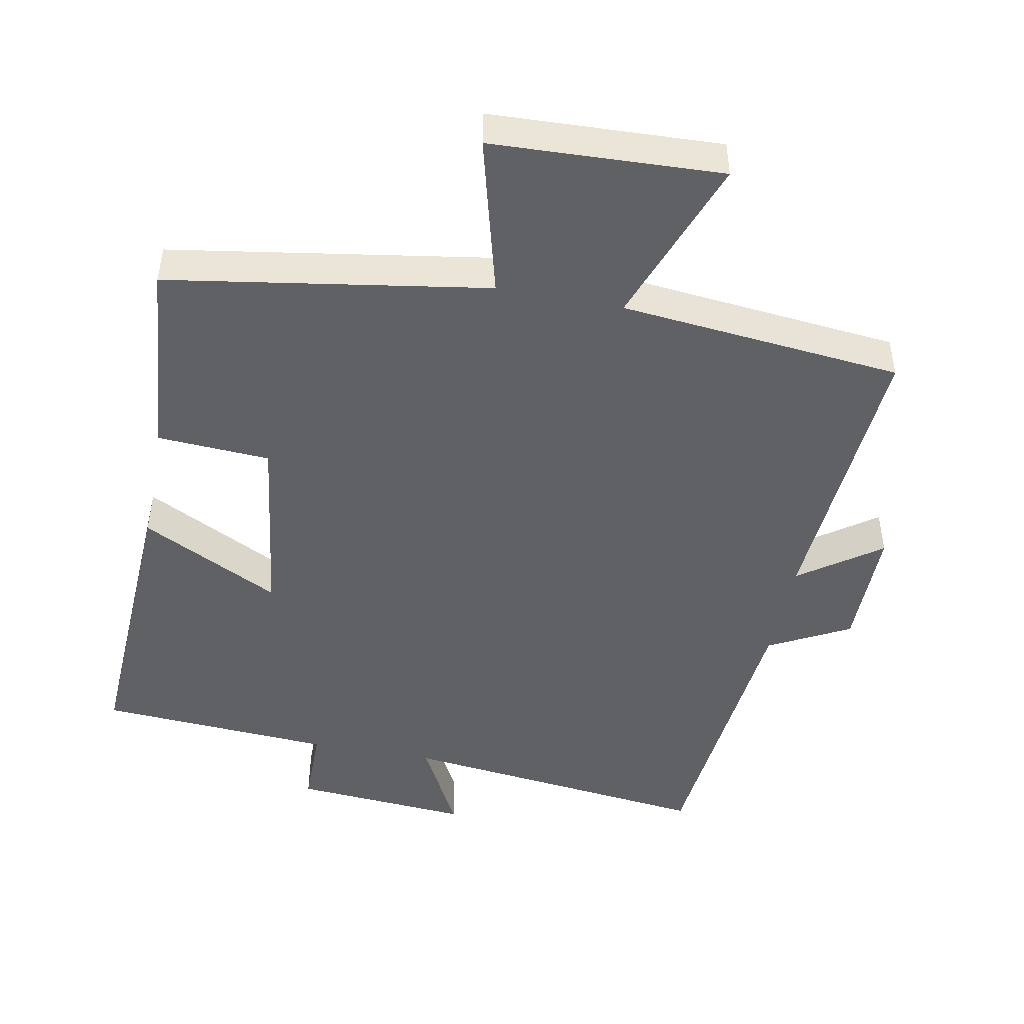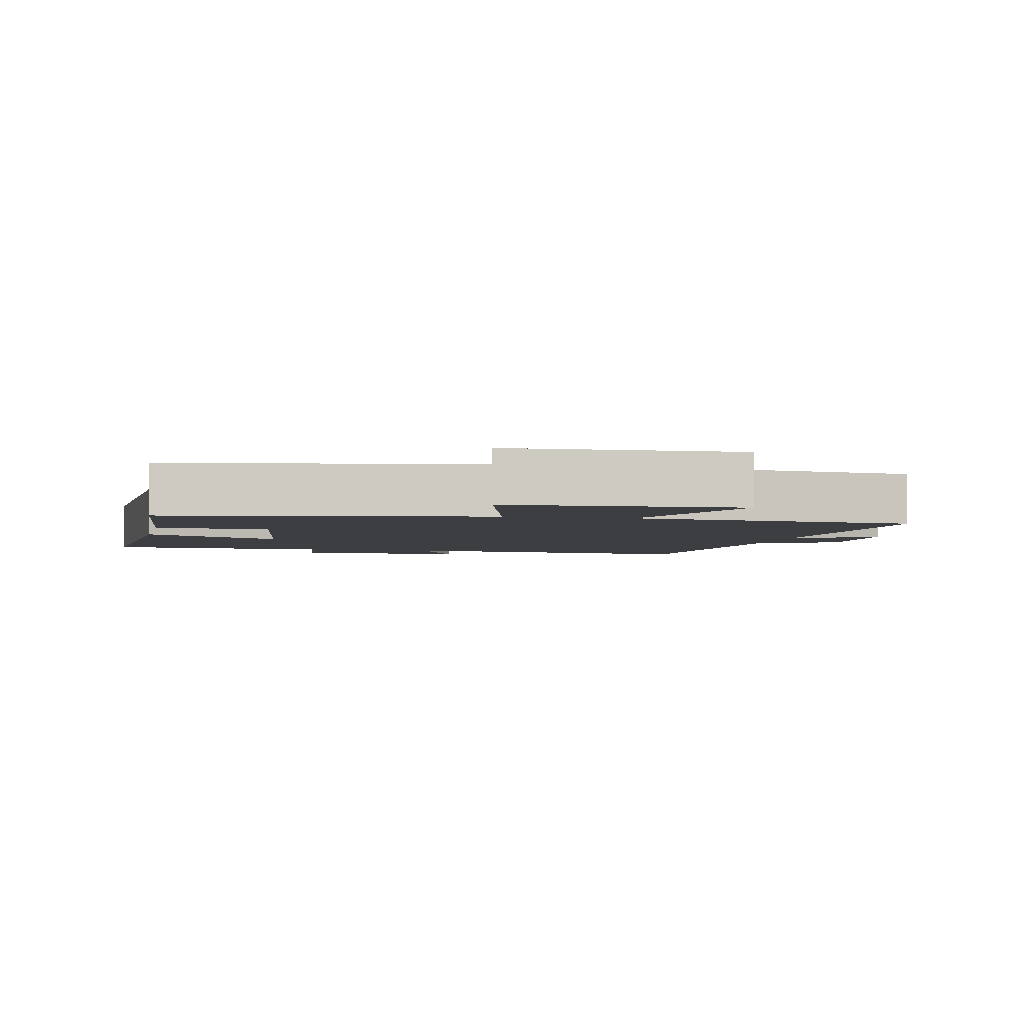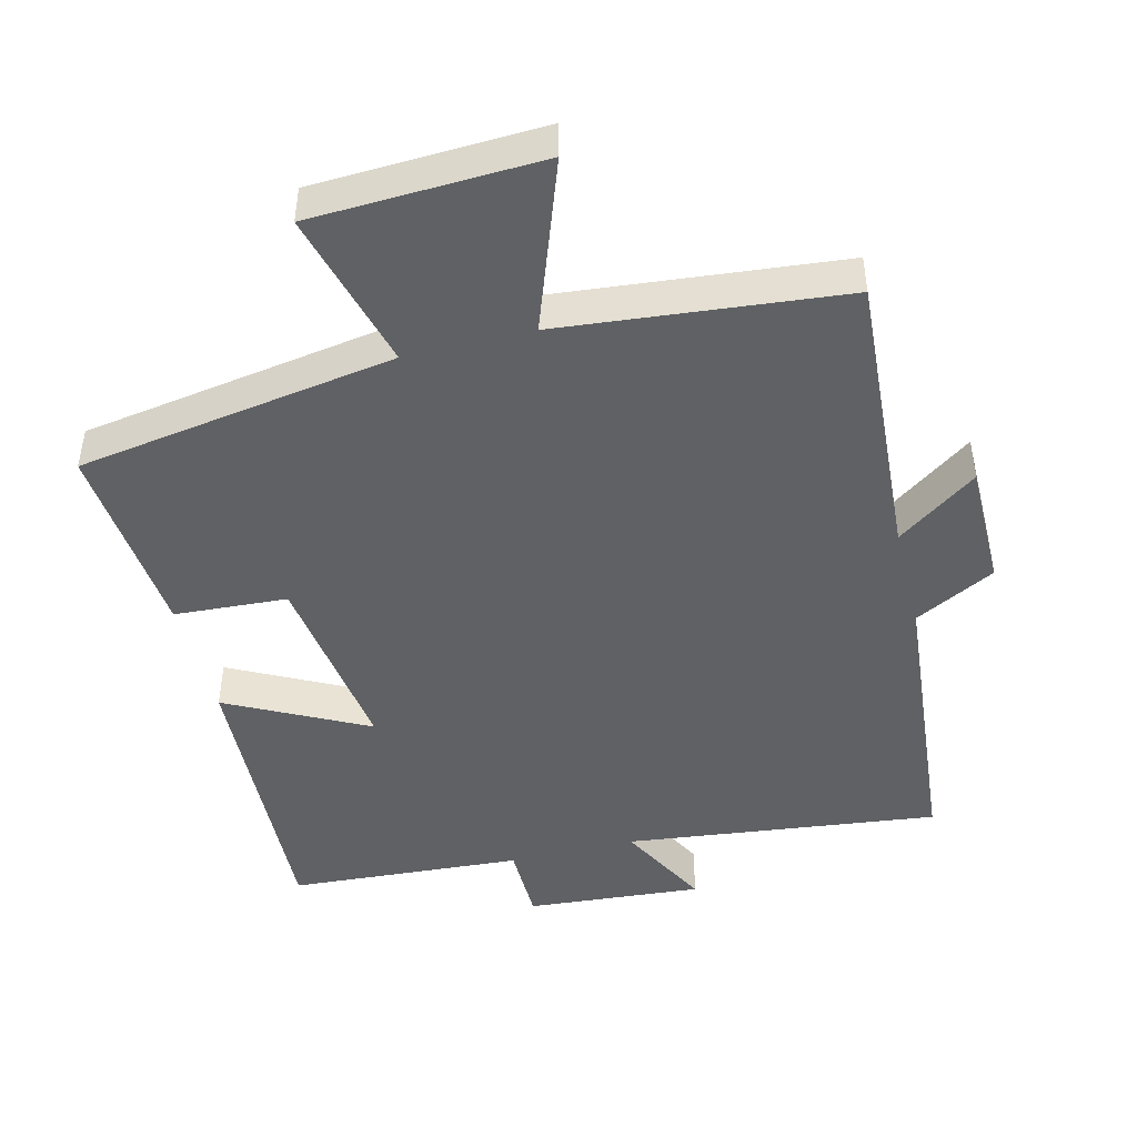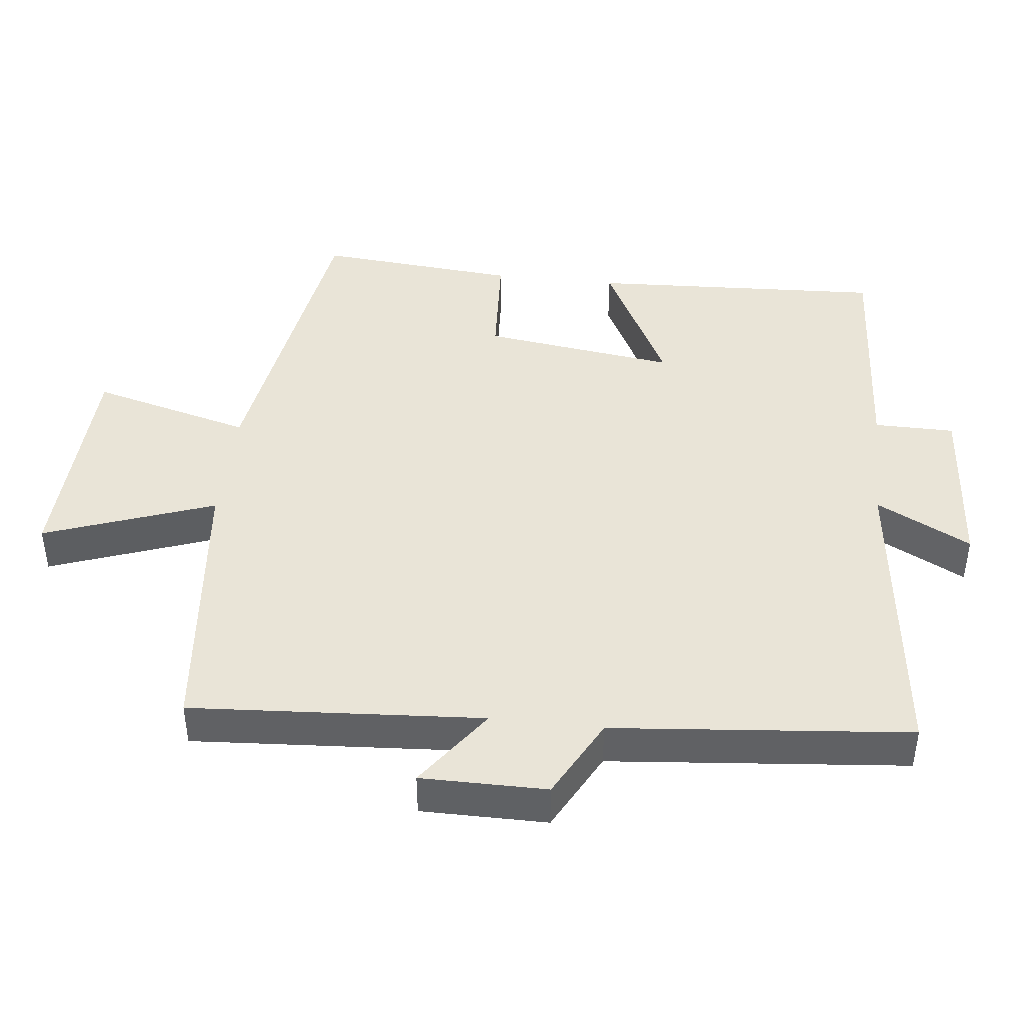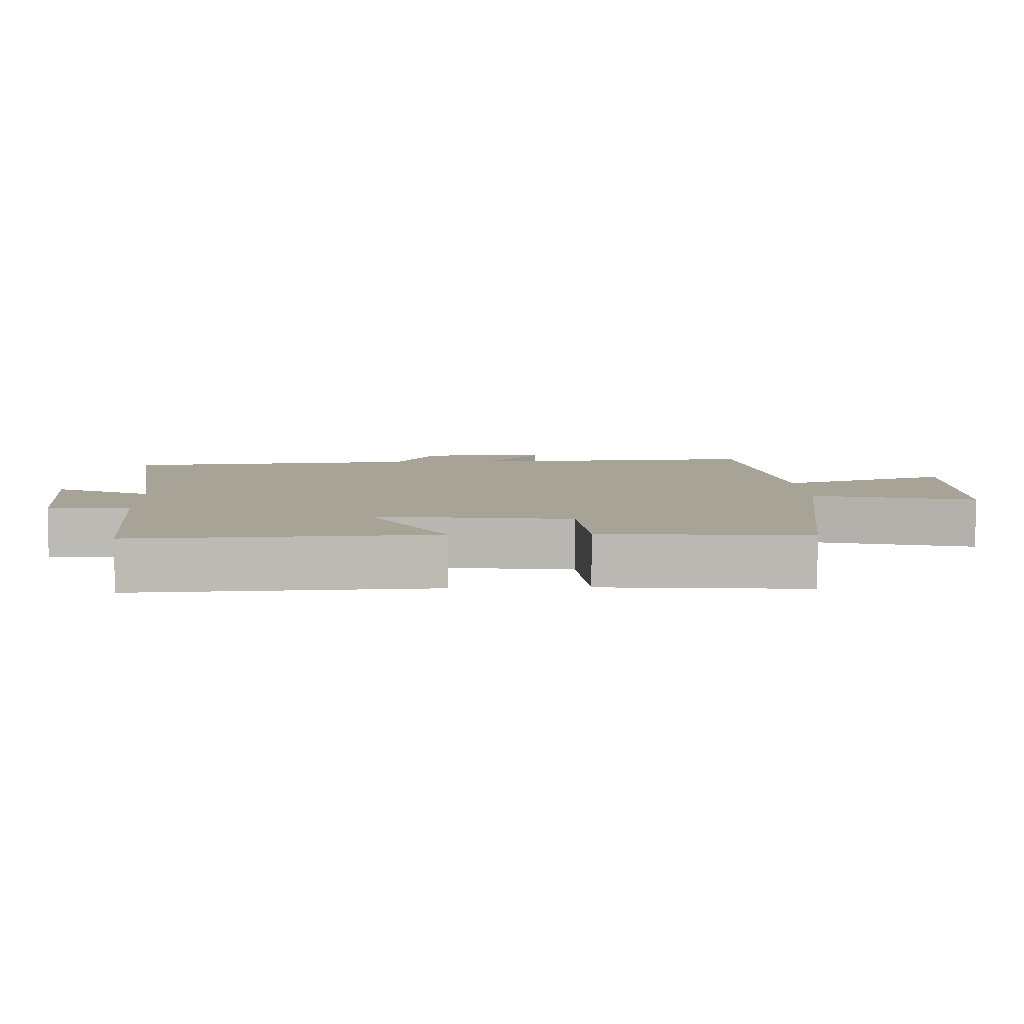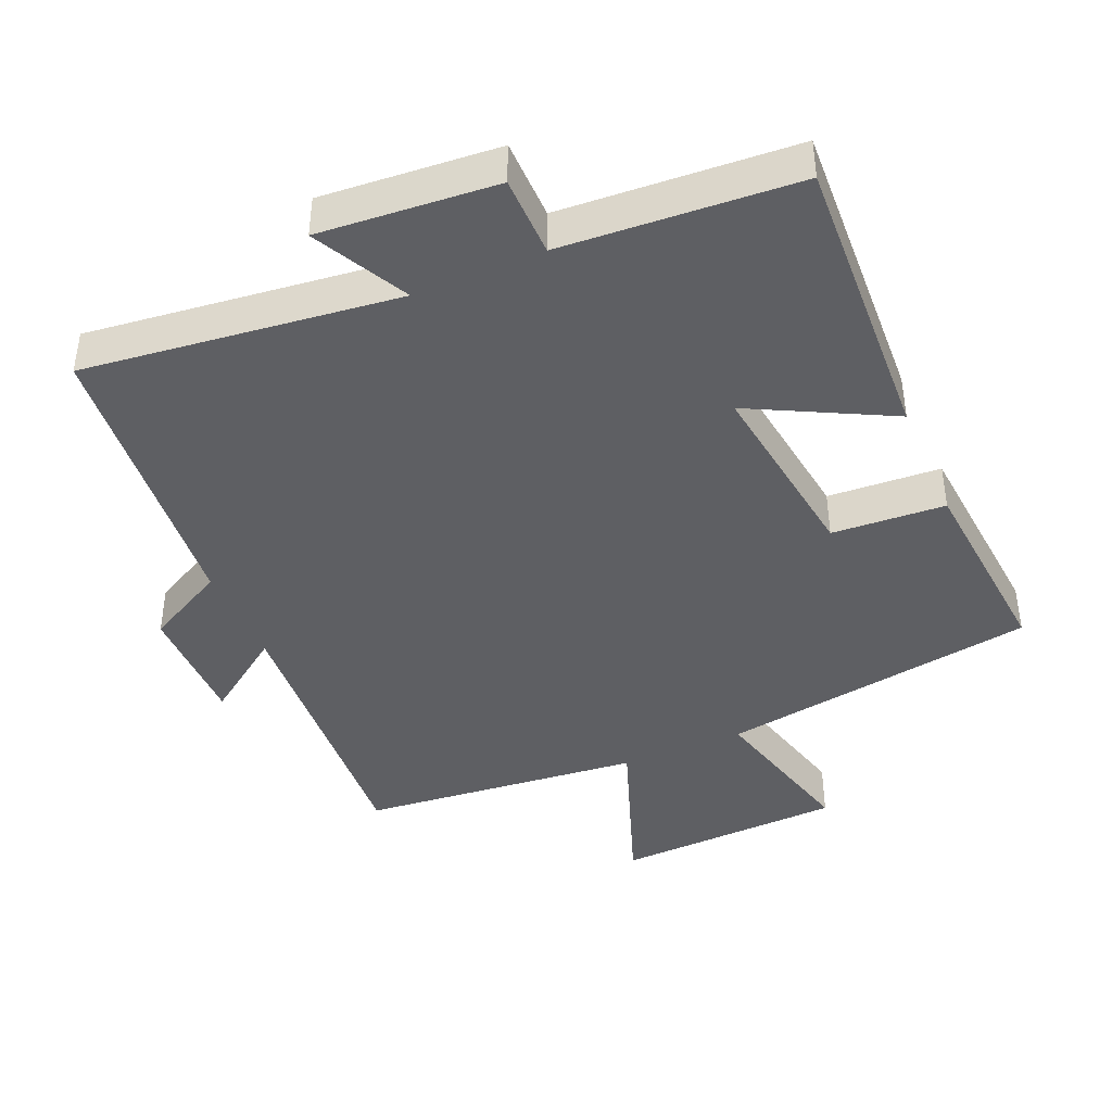
<metadata>
{"format":"obj","ext":"obj","renderer":"f3d","projection":"perspective","resolution":1024,"background":"white","views":[{"elev":-46.9,"azim":169.1,"up":"+Y"},{"elev":-3.6,"azim":167.9,"up":"+Y"},{"elev":-45.8,"azim":-165.9,"up":"+Y"},{"elev":43.2,"azim":-83.6,"up":"+Y"},{"elev":6.7,"azim":87.6,"up":"+Y"},{"elev":-41.9,"azim":23.3,"up":"+Y"}]}
</metadata>
<code>
v -0.528 0.07 -0.459
v -0.5 0.07 -0.036
v -0.617 0.07 -0.12
v -0.617 0.07 0.062
v -0.5 0.07 0.124
v -0.46 0.07 0.554
v -0.005 0.07 0.5
v -0.076 0.07 0.637
v 0.18 0.07 0.617
v 0.181 0.07 0.5
v 0.521 0.07 0.478
v 0.5 0.07 0.051
v 0.298 0.07 0.155
v 0.336 0.07 -0.125
v 0.5 0.07 -0.135
v 0.525 0.07 -0.426
v 0.063 0.07 -0.5
v 0.124 0.07 -0.732
v -0.208 0.07 -0.746
v -0.119 0.07 -0.5
v -0.528 0 -0.459
v -0.5 0 -0.036
v -0.617 0 -0.12
v -0.617 0 0.062
v -0.5 0 0.124
v -0.46 0 0.554
v -0.005 0 0.5
v -0.076 0 0.637
v 0.18 0 0.617
v 0.181 0 0.5
v 0.521 0 0.478
v 0.5 0 0.051
v 0.298 0 0.155
v 0.336 0 -0.125
v 0.5 0 -0.135
v 0.525 0 -0.426
v 0.063 0 -0.5
v 0.124 0 -0.732
v -0.208 0 -0.746
v -0.119 0 -0.5
f 17 18 19 20
f 17 20 1 2
f 14 15 16 17
f 13 14 17 2
f 10 11 12 13
f 10 13 2
f 7 8 9 10
f 7 10 2 3
f 5 6 7
f 5 7 3
f 3 4 5
f 40 39 38 37
f 22 21 40 37
f 37 36 35 34
f 22 37 34 33
f 33 32 31 30
f 22 33 30
f 30 29 28 27
f 23 22 30 27
f 27 26 25
f 23 27 25
f 25 24 23
f 1 21 22 2
f 2 22 23 3
f 3 23 24 4
f 4 24 25 5
f 5 25 26 6
f 6 26 27 7
f 7 27 28 8
f 8 28 29 9
f 9 29 30 10
f 10 30 31 11
f 11 31 32 12
f 12 32 33 13
f 13 33 34 14
f 14 34 35 15
f 15 35 36 16
f 16 36 37 17
f 17 37 38 18
f 18 38 39 19
f 19 39 40 20
f 20 40 21 1

</code>
